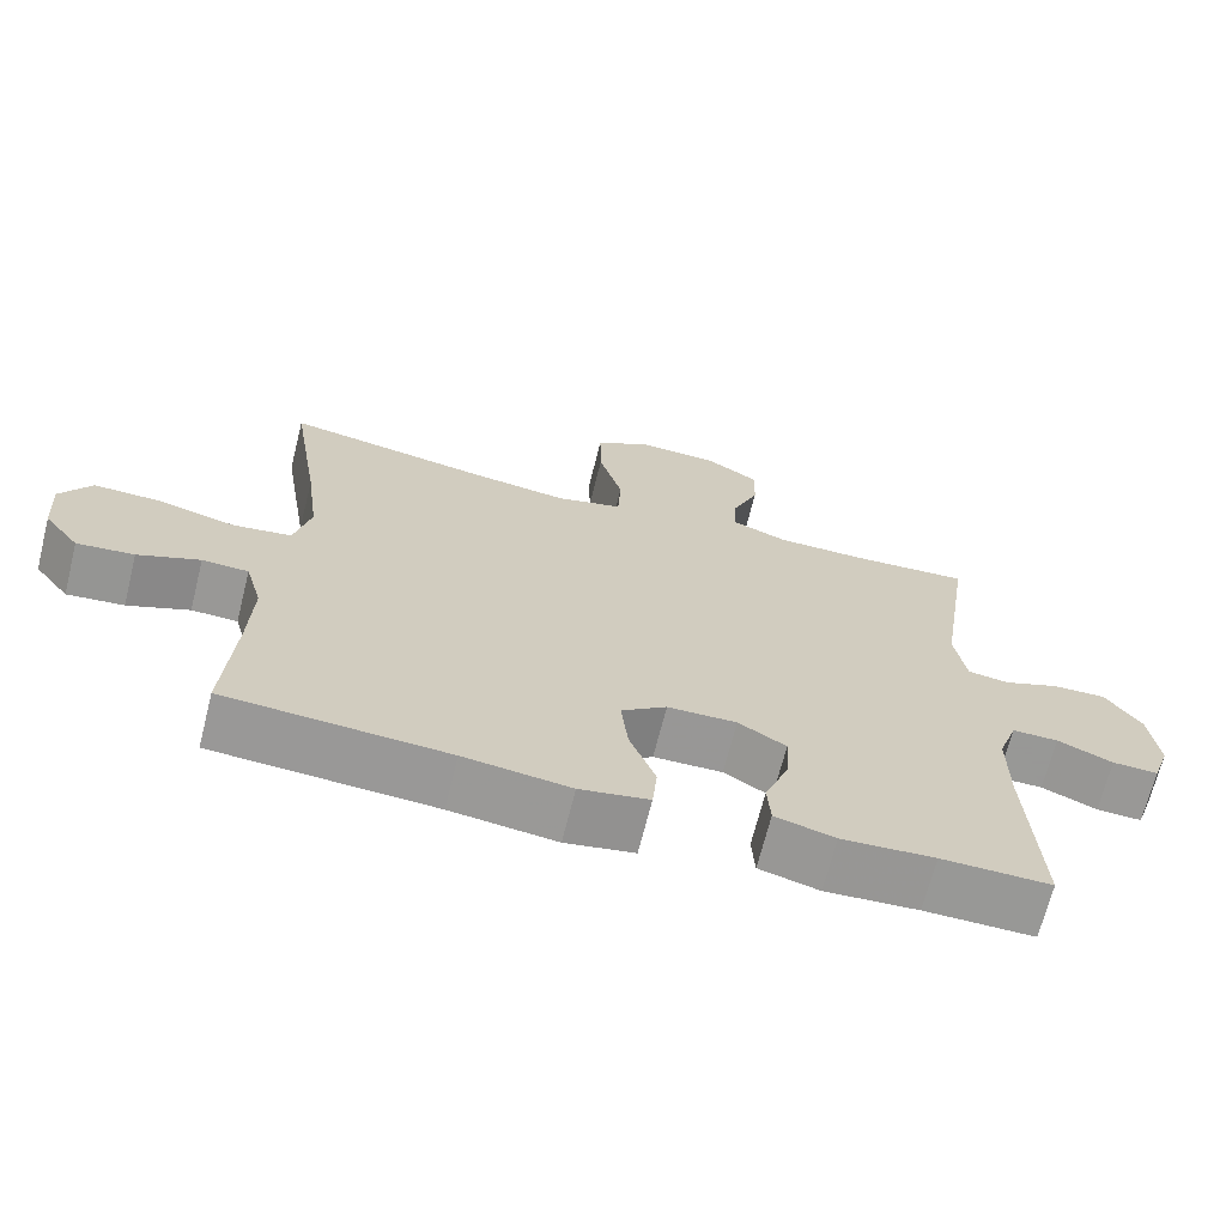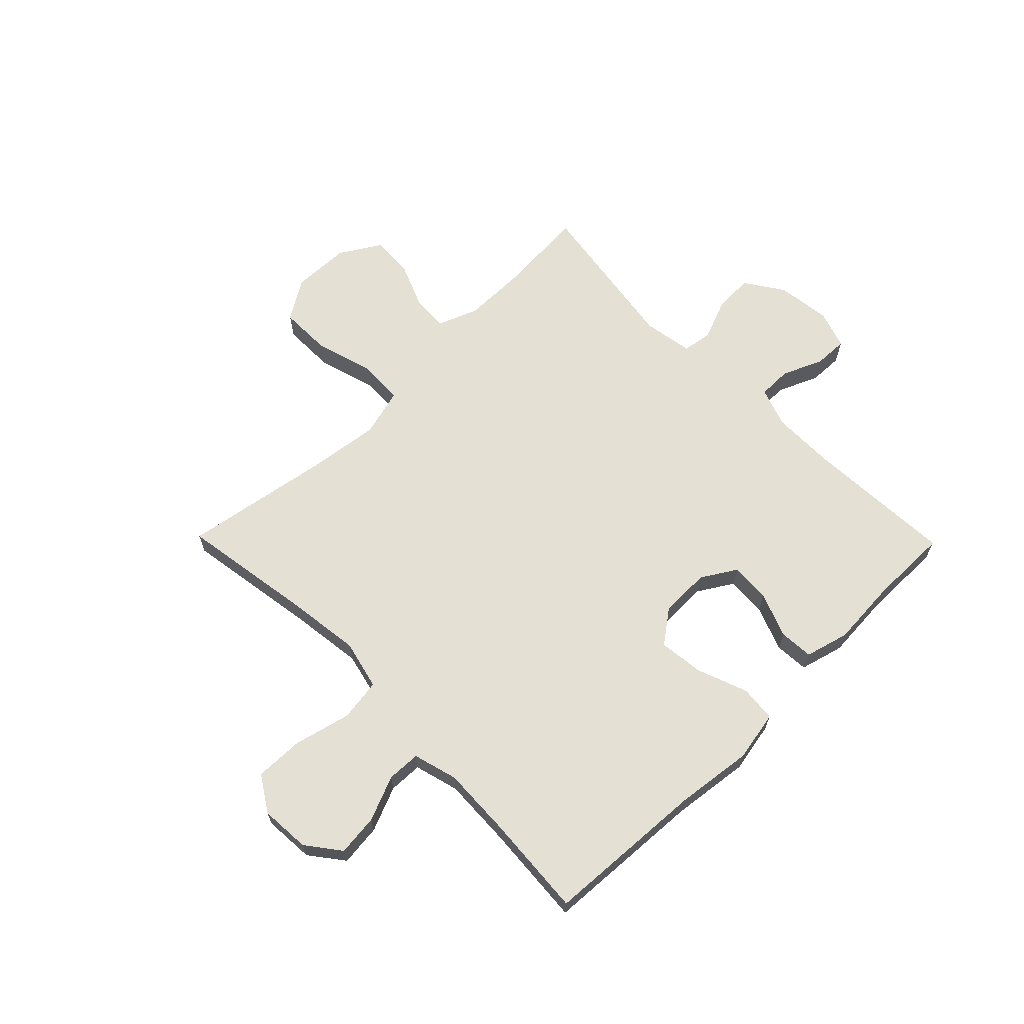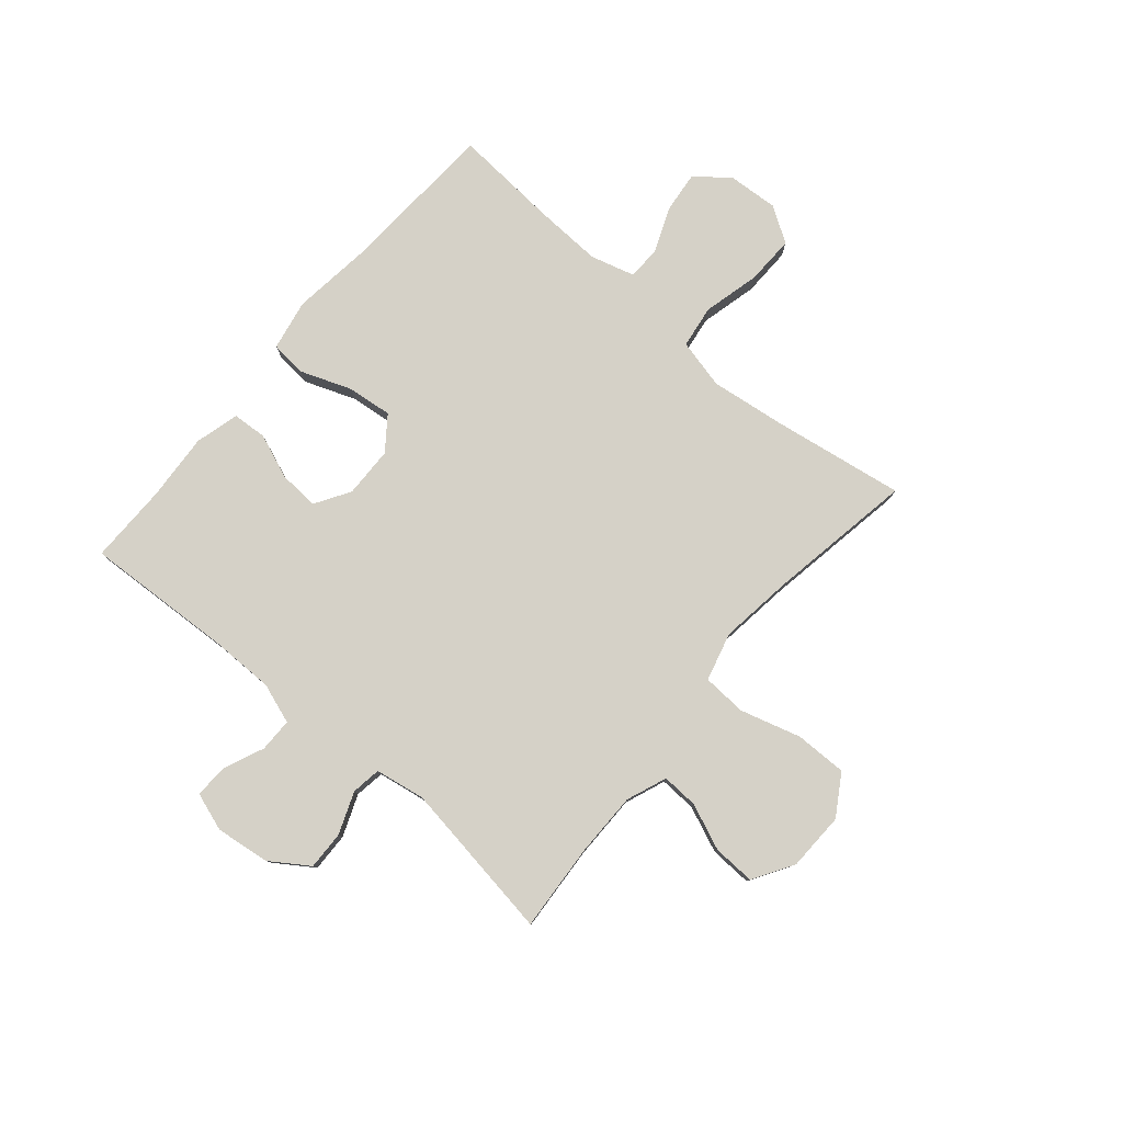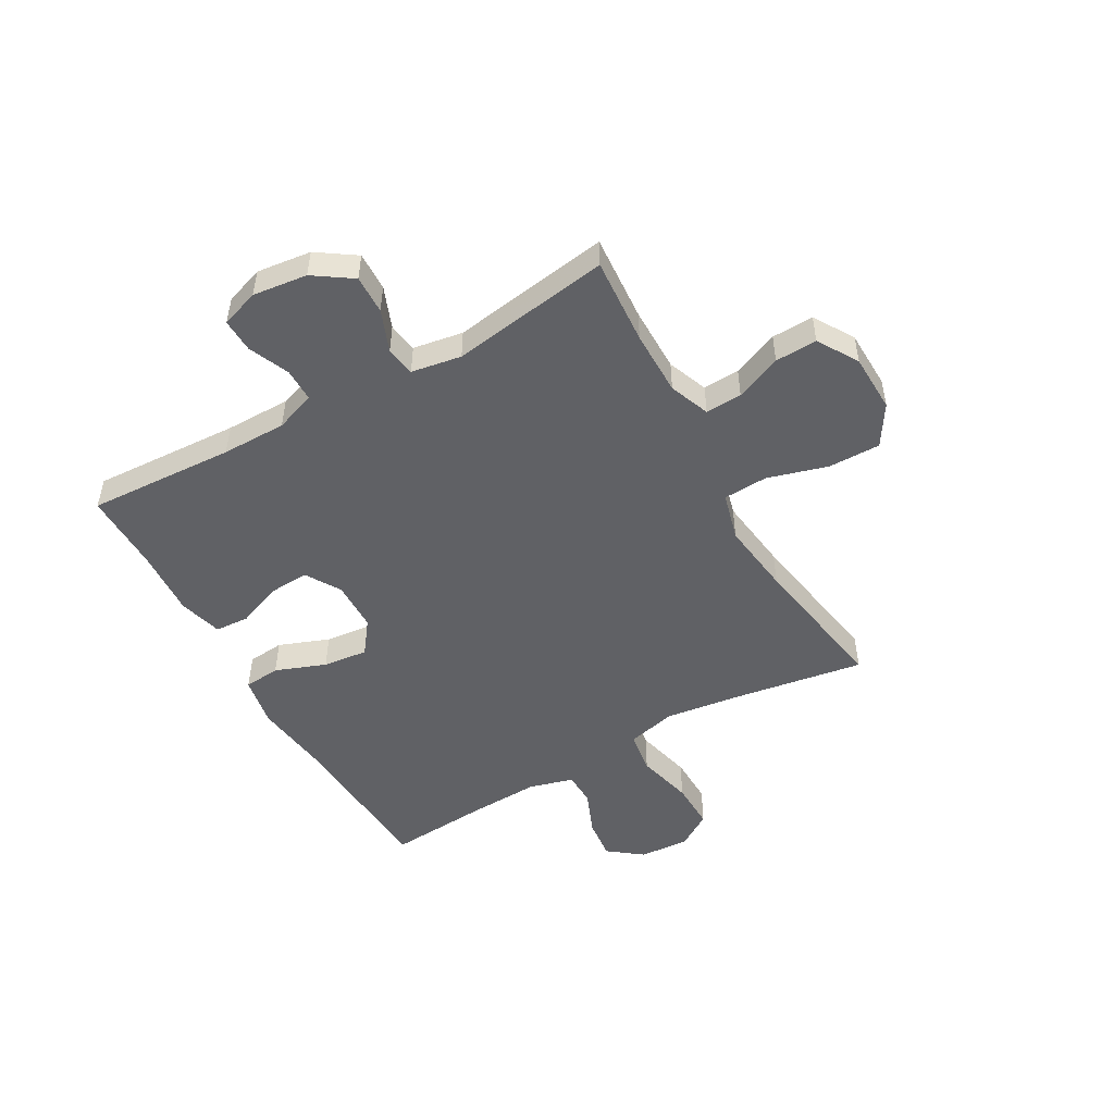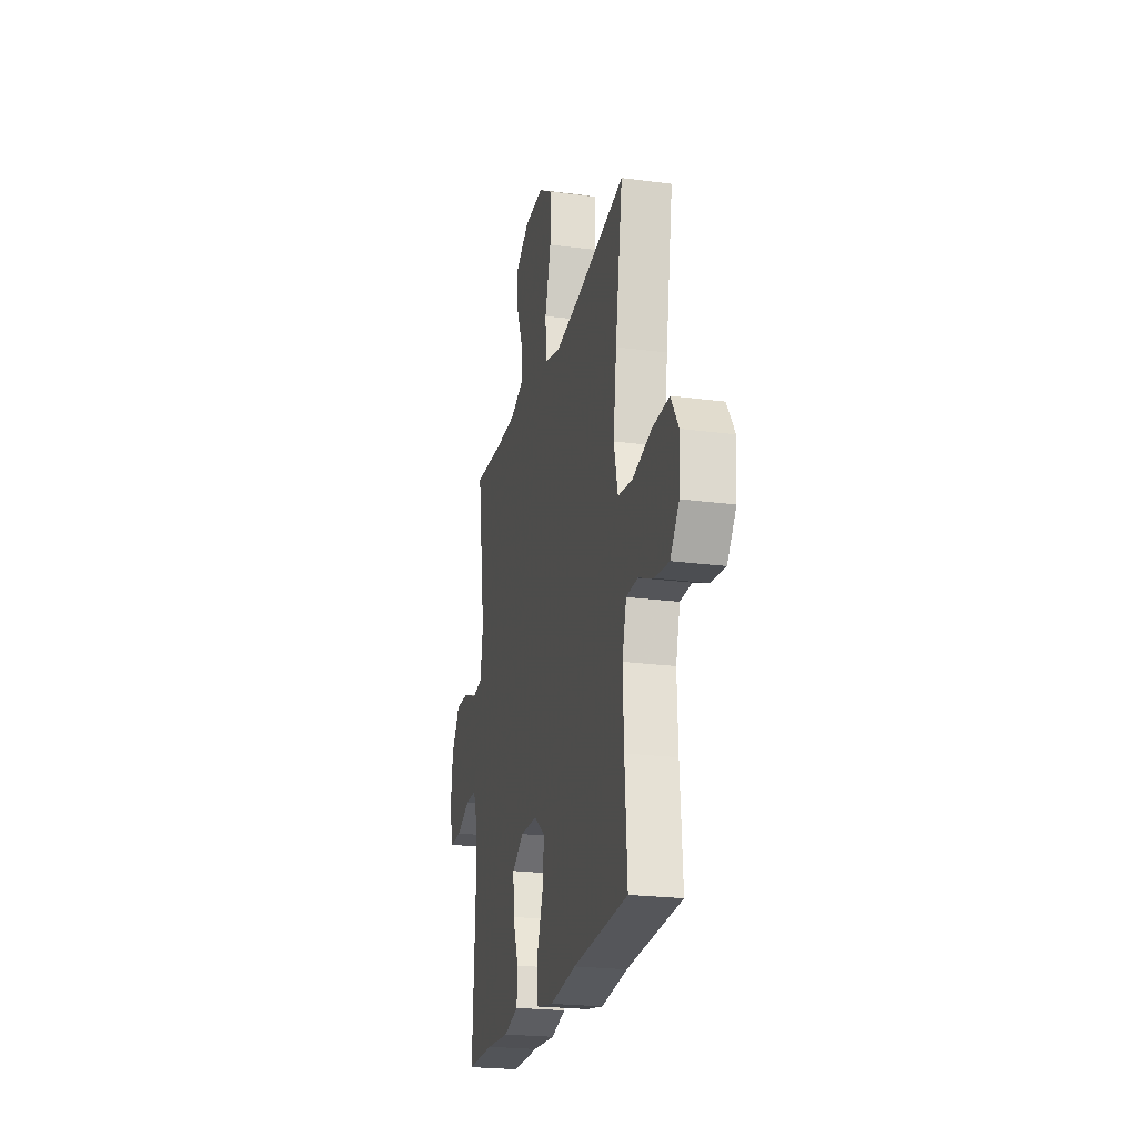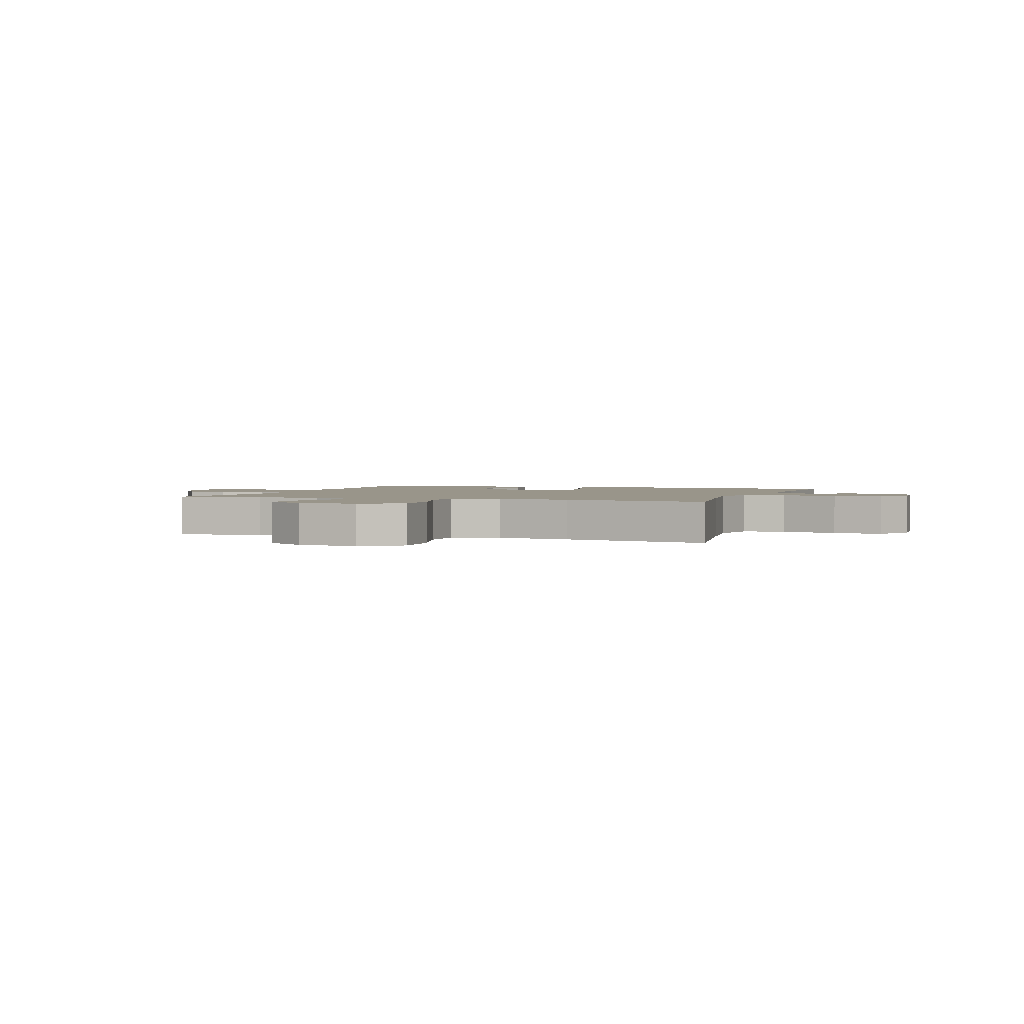
<metadata>
{"format":"obj","ext":"obj","renderer":"f3d","projection":"perspective","resolution":1024,"background":"white","views":[{"elev":-68.4,"azim":165.9,"up":"+Z"},{"elev":65.4,"azim":135.6,"up":"+Y"},{"elev":79.6,"azim":-49.6,"up":"+Y"},{"elev":-50.0,"azim":-60.5,"up":"+Y"},{"elev":-22.8,"azim":77.2,"up":"+Z"},{"elev":2.0,"azim":19.2,"up":"+Y"}]}
</metadata>
<code>
v -0.5 0.07 -0.5
v -0.486 0.07 -0.237
v -0.486 0.07 -0.122
v -0.511 0.07 -0.05
v -0.571 0.07 -0.05
v -0.643 0.07 -0.081
v -0.703 0.07 -0.083
v -0.726 0.07 -0.015
v -0.714 0.07 0.082
v -0.668 0.07 0.15
v -0.599 0.07 0.148
v -0.525 0.07 0.119
v -0.472 0.07 0.127
v -0.457 0.07 0.216
v -0.5 0.07 0.5
v -0.345 0.07 0.489
v -0.229 0.07 0.489
v -0.157 0.07 0.517
v -0.16 0.07 0.582
v -0.194 0.07 0.664
v -0.197 0.07 0.739
v -0.125 0.07 0.783
v -0.021 0.07 0.786
v 0.051 0.07 0.741
v 0.05 0.07 0.648
v 0.019 0.07 0.541
v 0.023 0.07 0.462
v 0.109 0.07 0.439
v 0.24 0.07 0.456
v 0.5 0.07 0.5
v 0.462 0.07 0.262
v 0.445 0.07 0.131
v 0.466 0.07 0.043
v 0.542 0.07 0.032
v 0.643 0.07 0.057
v 0.73 0.07 0.059
v 0.77 0.07 -0.004
v 0.764 0.07 -0.093
v 0.718 0.07 -0.153
v 0.644 0.07 -0.145
v 0.564 0.07 -0.112
v 0.504 0.07 -0.114
v 0.482 0.07 -0.193
v 0.487 0.07 -0.316
v 0.5 0.07 -0.5
v 0.212 0.07 -0.517
v 0.074 0.07 -0.534
v -0.016 0.07 -0.517
v -0.022 0.07 -0.452
v 0.012 0.07 -0.362
v 0.021 0.07 -0.282
v -0.038 0.07 -0.238
v -0.128 0.07 -0.236
v -0.19 0.07 -0.274
v -0.186 0.07 -0.345
v -0.155 0.07 -0.425
v -0.159 0.07 -0.486
v -0.237 0.07 -0.507
v -0.358 0.07 -0.499
v -0.5 0 -0.5
v -0.486 0 -0.237
v -0.486 0 -0.122
v -0.511 0 -0.05
v -0.571 0 -0.05
v -0.643 0 -0.081
v -0.703 0 -0.083
v -0.726 0 -0.015
v -0.714 0 0.082
v -0.668 0 0.15
v -0.599 0 0.148
v -0.525 0 0.119
v -0.472 0 0.127
v -0.457 0 0.216
v -0.5 0 0.5
v -0.345 0 0.489
v -0.229 0 0.489
v -0.157 0 0.517
v -0.16 0 0.582
v -0.194 0 0.664
v -0.197 0 0.739
v -0.125 0 0.783
v -0.021 0 0.786
v 0.051 0 0.741
v 0.05 0 0.648
v 0.019 0 0.541
v 0.023 0 0.462
v 0.109 0 0.439
v 0.24 0 0.456
v 0.5 0 0.5
v 0.462 0 0.262
v 0.445 0 0.131
v 0.466 0 0.043
v 0.542 0 0.032
v 0.643 0 0.057
v 0.73 0 0.059
v 0.77 0 -0.004
v 0.764 0 -0.093
v 0.718 0 -0.153
v 0.644 0 -0.145
v 0.564 0 -0.112
v 0.504 0 -0.114
v 0.482 0 -0.193
v 0.487 0 -0.316
v 0.5 0 -0.5
v 0.212 0 -0.517
v 0.074 0 -0.534
v -0.016 0 -0.517
v -0.022 0 -0.452
v 0.012 0 -0.362
v 0.021 0 -0.282
v -0.038 0 -0.238
v -0.128 0 -0.236
v -0.19 0 -0.274
v -0.186 0 -0.345
v -0.155 0 -0.425
v -0.159 0 -0.486
v -0.237 0 -0.507
v -0.358 0 -0.499
f 56 57 58 59
f 55 56 59 1
f 54 55 1 2
f 53 54 2 3
f 52 53 3 4
f 47 48 49 50
f 46 47 50 51
f 44 45 46 51
f 43 44 51 52
f 38 39 40 41
f 38 41 42
f 37 38 42
f 34 35 36 37
f 33 34 37 42
f 29 30 31
f 28 29 31 32
f 27 28 32 33
f 23 24 25 26
f 23 26 27
f 22 23 27
f 19 20 21 22
f 18 19 22 27
f 17 18 27 33
f 14 15 16
f 13 14 16 17
f 9 10 11 12
f 9 12 13
f 8 9 13
f 5 6 7 8
f 4 5 8 13
f 33 42 43 52
f 17 33 52
f 4 13 17 52
f 118 117 116 115
f 60 118 115 114
f 61 60 114 113
f 62 61 113 112
f 63 62 112 111
f 109 108 107 106
f 110 109 106 105
f 110 105 104 103
f 111 110 103 102
f 100 99 98 97
f 101 100 97
f 101 97 96
f 96 95 94 93
f 101 96 93 92
f 90 89 88
f 91 90 88 87
f 92 91 87 86
f 85 84 83 82
f 86 85 82
f 86 82 81
f 81 80 79 78
f 86 81 78 77
f 92 86 77 76
f 75 74 73
f 76 75 73 72
f 71 70 69 68
f 72 71 68
f 72 68 67
f 67 66 65 64
f 72 67 64 63
f 111 102 101 92
f 111 92 76
f 111 76 72 63
f 1 60 61 2
f 2 61 62 3
f 3 62 63 4
f 4 63 64 5
f 5 64 65 6
f 6 65 66 7
f 7 66 67 8
f 8 67 68 9
f 9 68 69 10
f 10 69 70 11
f 11 70 71 12
f 12 71 72 13
f 13 72 73 14
f 14 73 74 15
f 15 74 75 16
f 16 75 76 17
f 17 76 77 18
f 18 77 78 19
f 19 78 79 20
f 20 79 80 21
f 21 80 81 22
f 22 81 82 23
f 23 82 83 24
f 24 83 84 25
f 25 84 85 26
f 26 85 86 27
f 27 86 87 28
f 28 87 88 29
f 29 88 89 30
f 30 89 90 31
f 31 90 91 32
f 32 91 92 33
f 33 92 93 34
f 34 93 94 35
f 35 94 95 36
f 36 95 96 37
f 37 96 97 38
f 38 97 98 39
f 39 98 99 40
f 40 99 100 41
f 41 100 101 42
f 42 101 102 43
f 43 102 103 44
f 44 103 104 45
f 45 104 105 46
f 46 105 106 47
f 47 106 107 48
f 48 107 108 49
f 49 108 109 50
f 50 109 110 51
f 51 110 111 52
f 52 111 112 53
f 53 112 113 54
f 54 113 114 55
f 55 114 115 56
f 56 115 116 57
f 57 116 117 58
f 58 117 118 59
f 59 118 60 1

</code>
